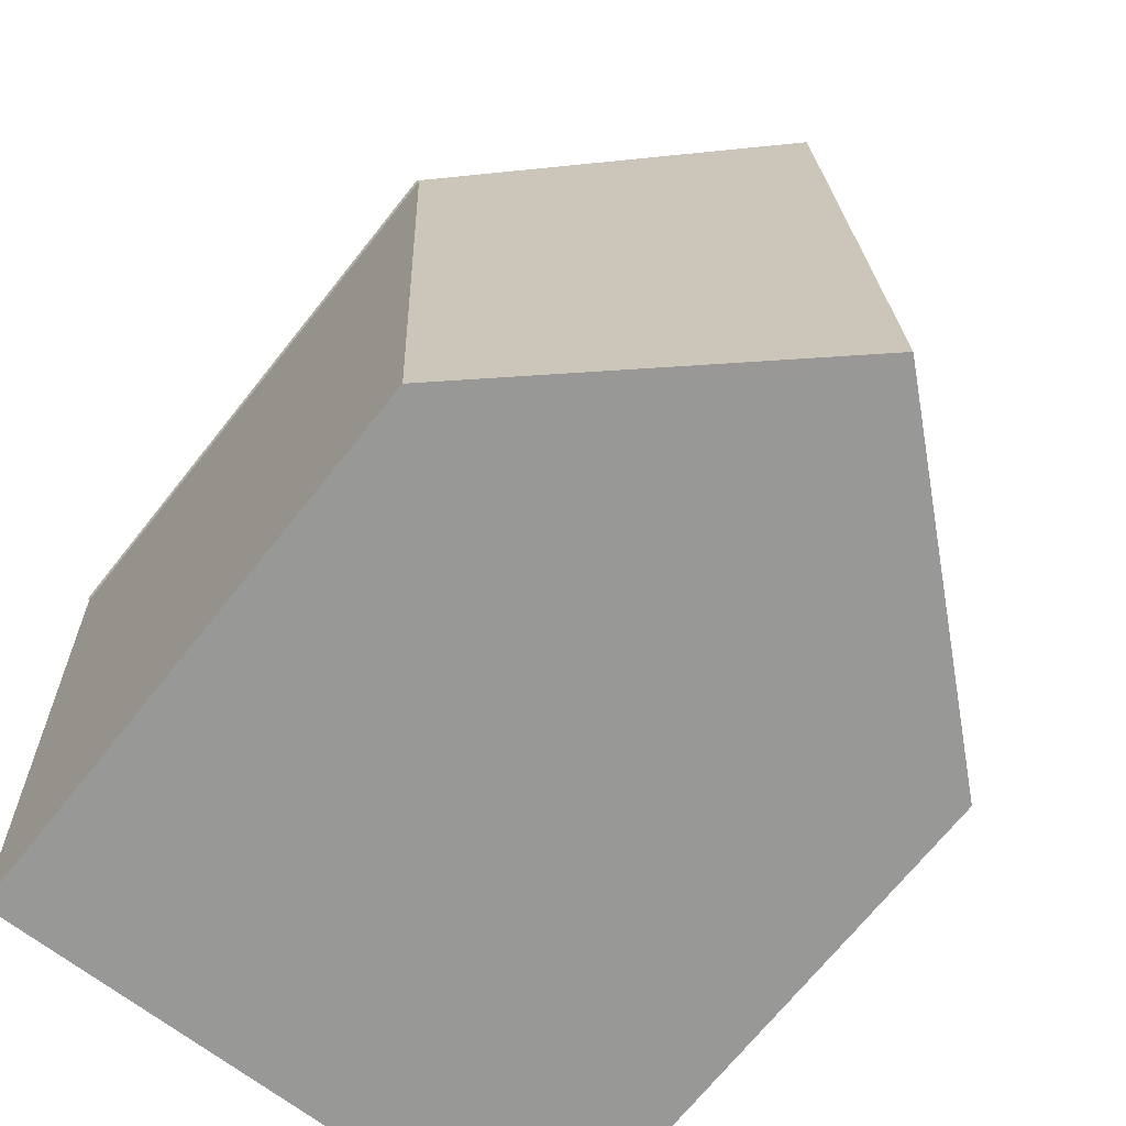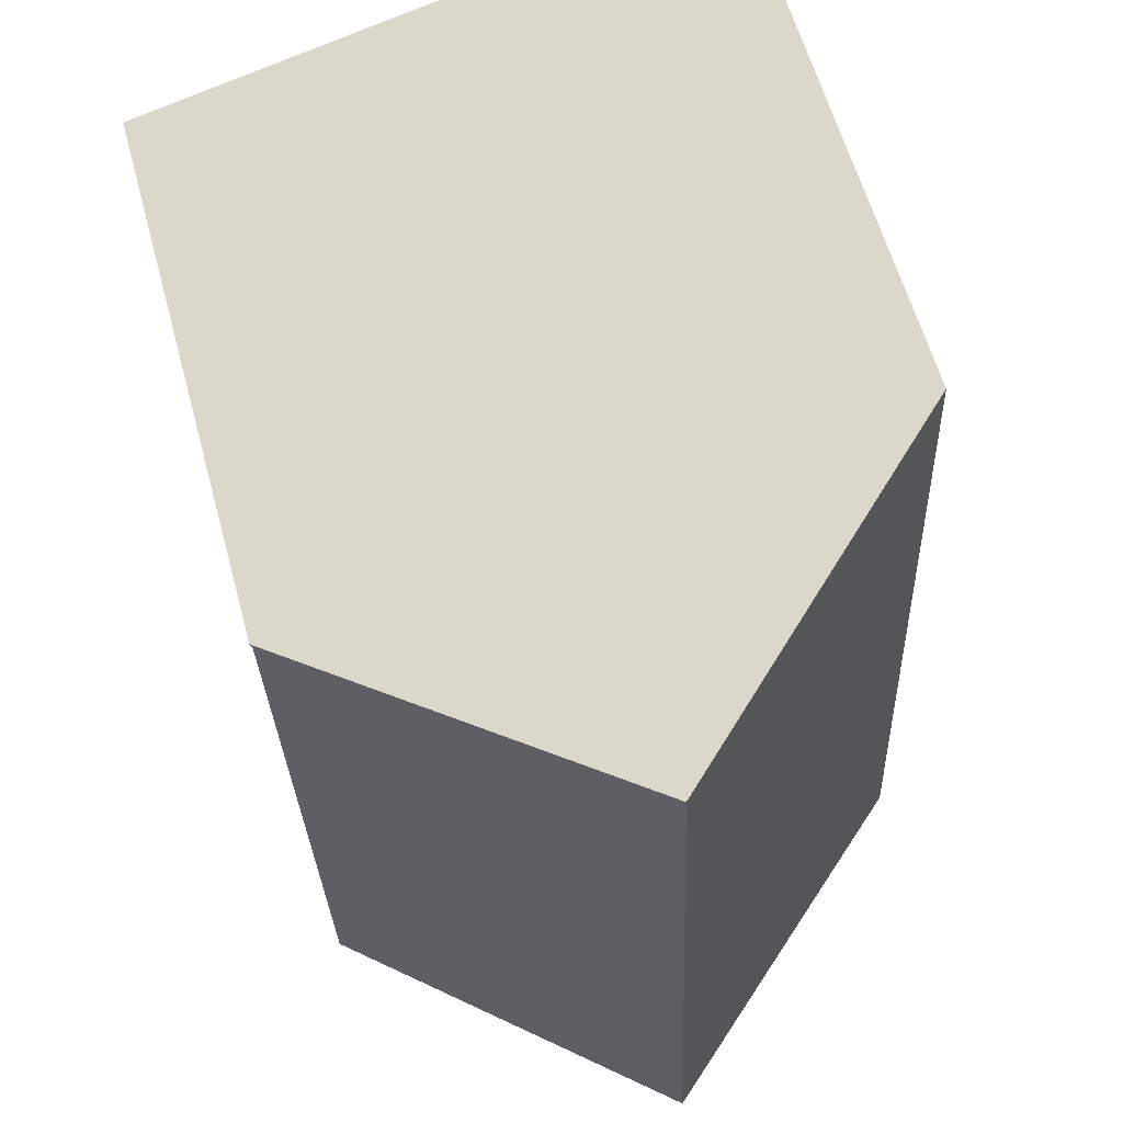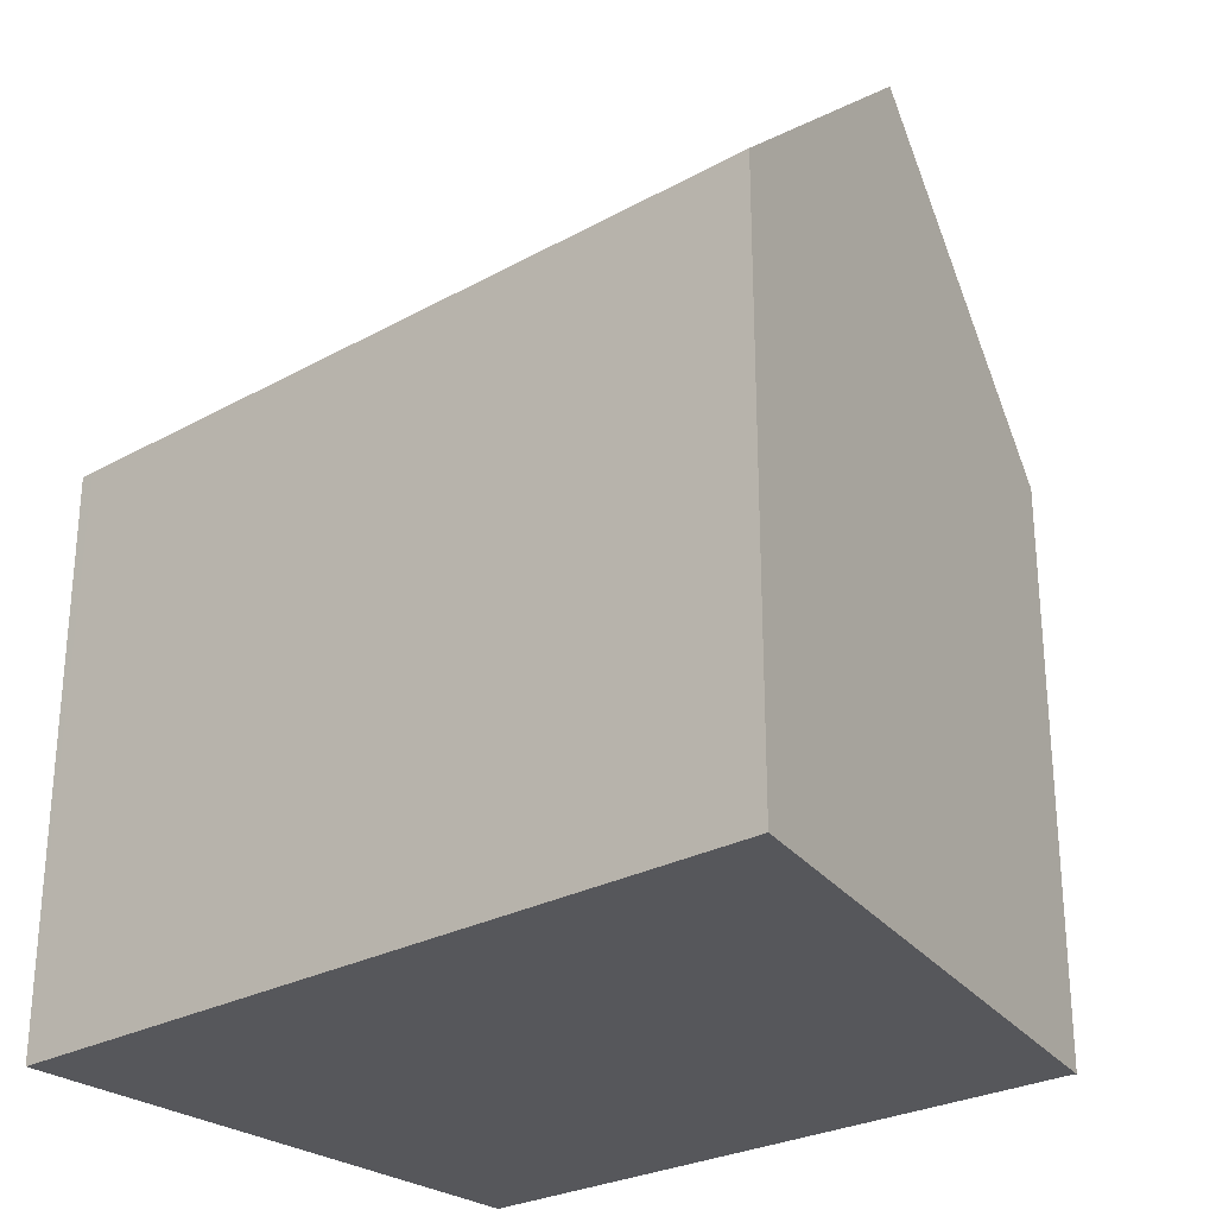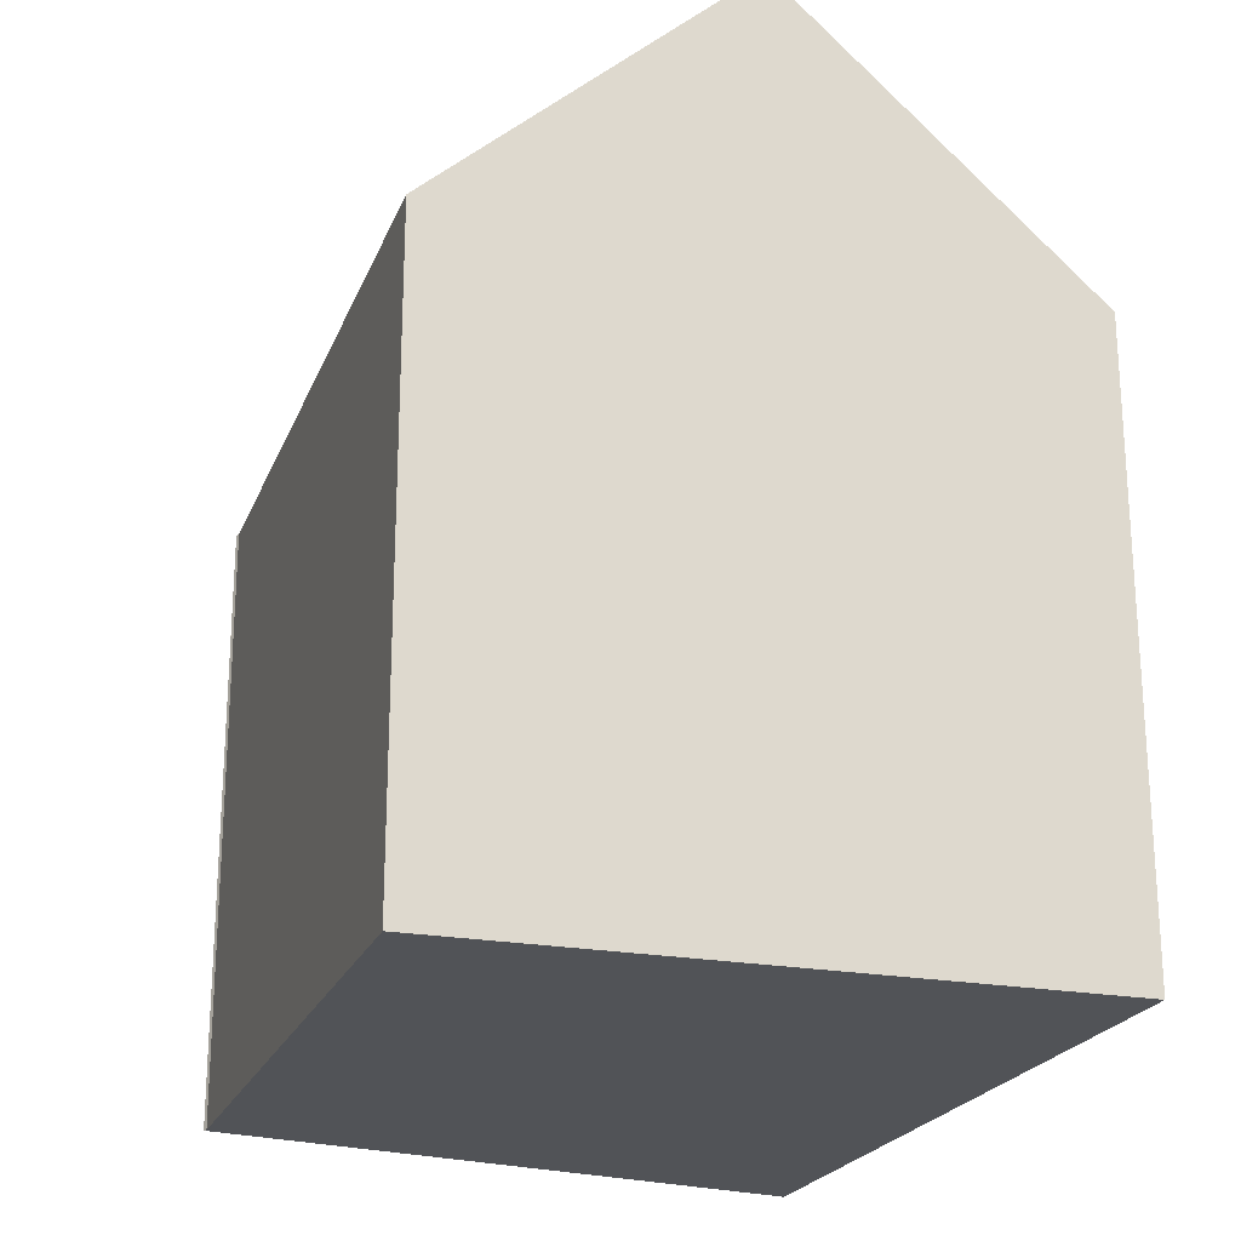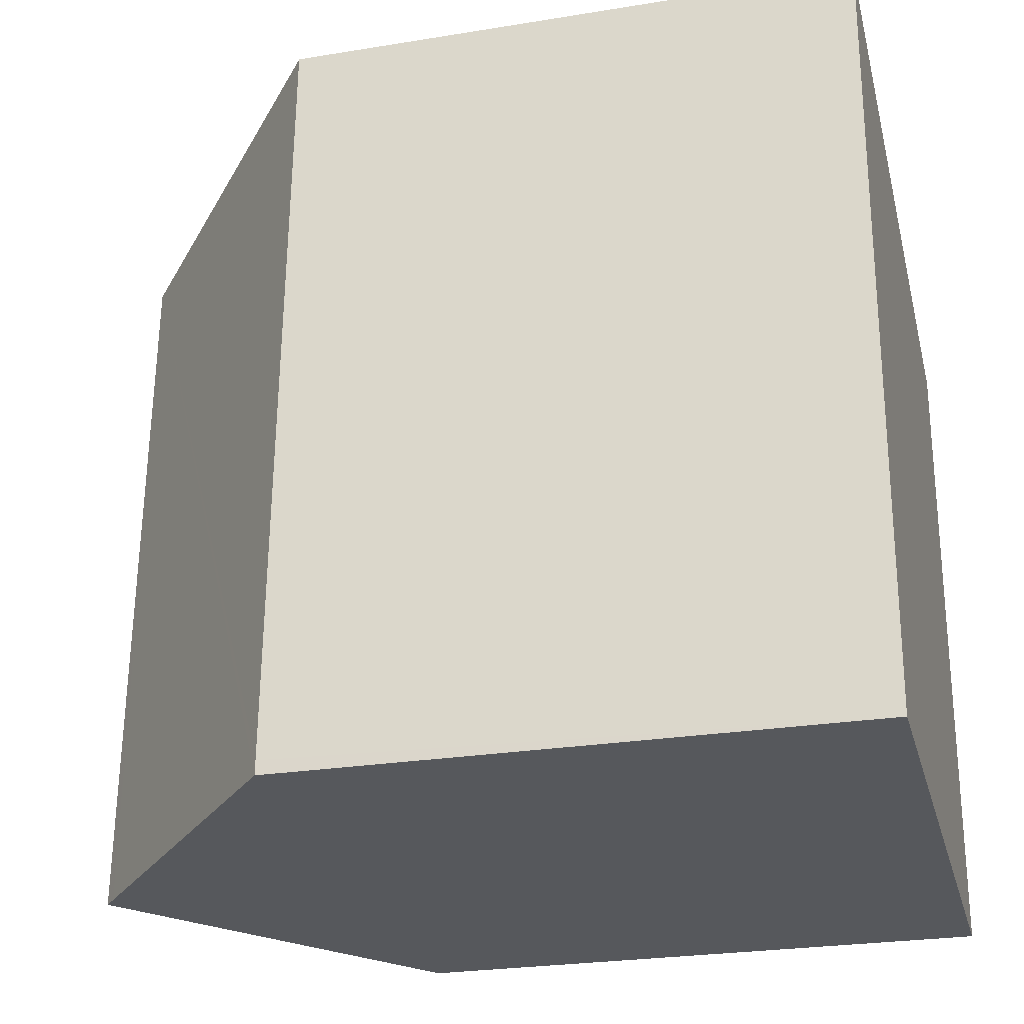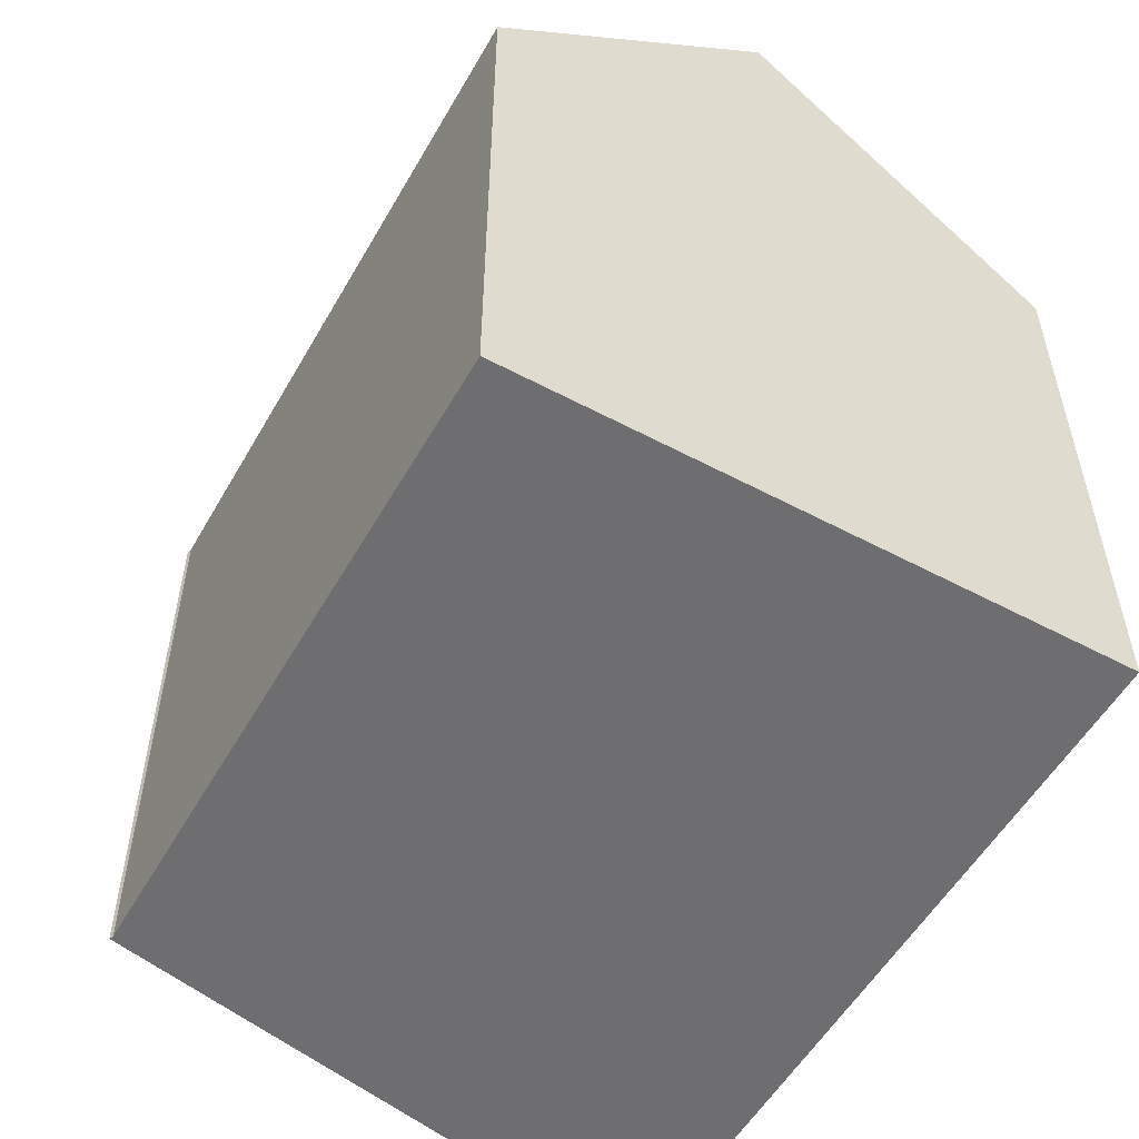
<metadata>
{"format":"obj","ext":"obj","renderer":"f3d","projection":"perspective","resolution":1024,"background":"white","views":[{"elev":-69.7,"azim":141.5,"up":"+Z"},{"elev":59.8,"azim":164.8,"up":"+Z"},{"elev":-27.1,"azim":-47.4,"up":"+Y"},{"elev":-22.2,"azim":164.3,"up":"+Y"},{"elev":-25.8,"azim":-75.4,"up":"+Z"},{"elev":-54.4,"azim":152.8,"up":"+Y"}]}
</metadata>
<code>
v  6.118 15.84 13.54
v  11.66 10.85 12.06
v  5.616 15.84 -0.218
v  11.7 10.82 12.13
v  11.19 10.87 -0.434
v  5.381 15.63 -0.209
v  0 10.83 6.631e-16
v  0.009 10.83 0.269
v  0.041 10.83 1.139
v  0.545 10.83 14.95
v  0 0 0
v  0.545 -9.154e-16 14.95
v  0.009 -1.647e-17 0.269
v  0.041 -6.974e-17 1.139
v  11.7 -7.43e-16 12.13
v  6.118 -8.293e-16 13.54
v  11.66 -7.385e-16 12.06
v  11.19 2.657e-17 -0.434
v  5.381 1.28e-17 -0.209
v  5.616 1.335e-17 -0.218
g defaultobject
f 1 2 3
f 2 1 4
f 3 2 5
f 6 1 3
f 1 6 7
f 1 7 8
f 1 8 9
f 1 9 10
f 11 8 7
f 8 11 9
f 9 11 10
f 10 11 12
f 12 11 13
f 12 13 14
f 10 4 1
f 4 10 12
f 4 12 15
f 15 12 16
f 4 17 2
f 17 4 15
f 2 18 5
f 18 2 17
f 5 6 3
f 6 5 7
f 7 5 18
f 7 18 19
f 7 19 11
f 19 18 20
f 16 17 15
f 17 16 18
f 18 16 12
f 18 12 14
f 18 14 20
f 20 14 19
f 19 14 11
f 11 14 13

</code>
